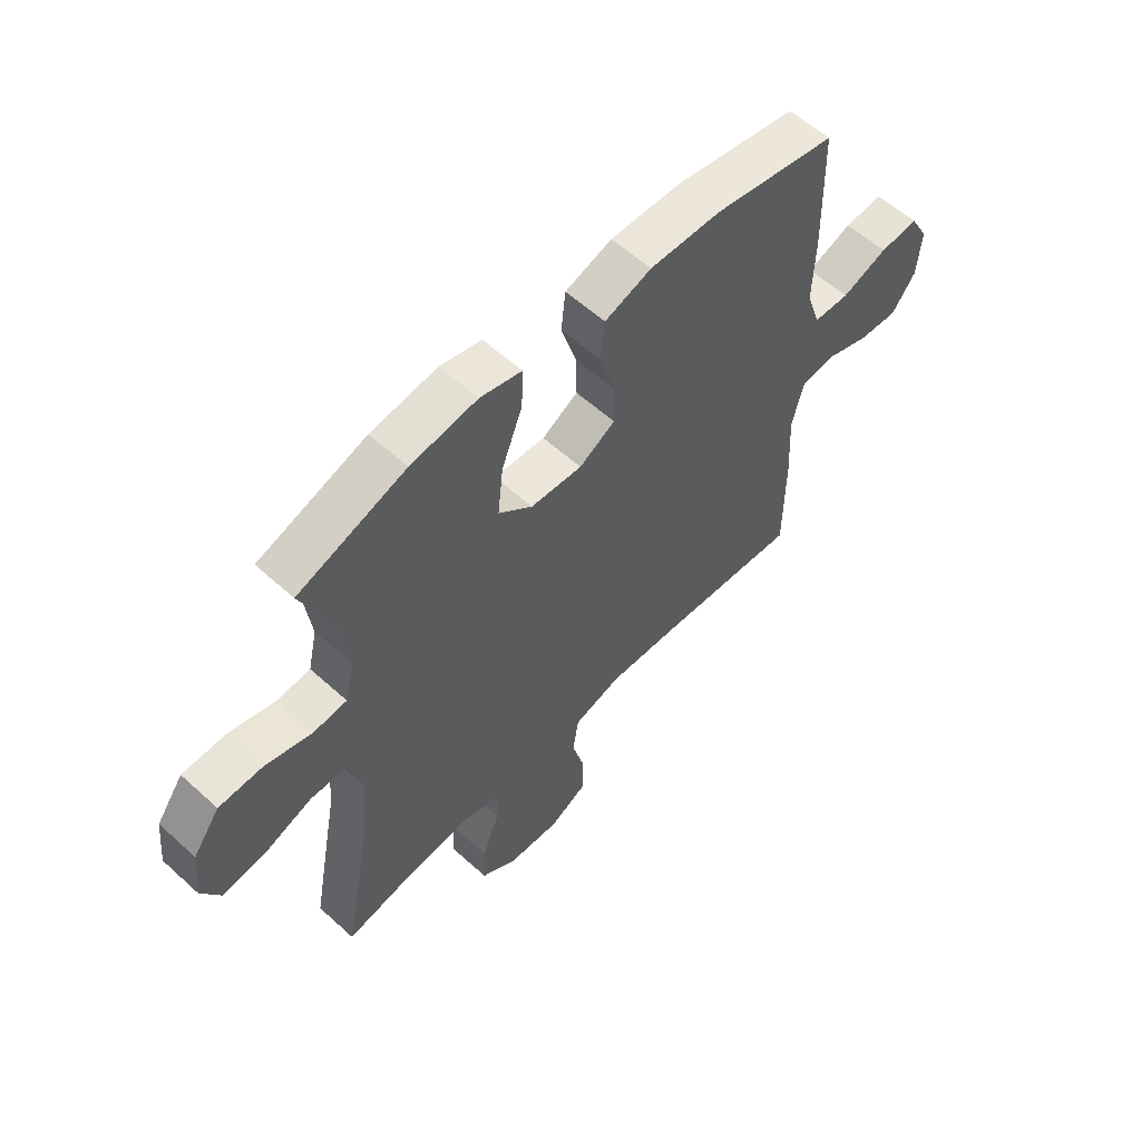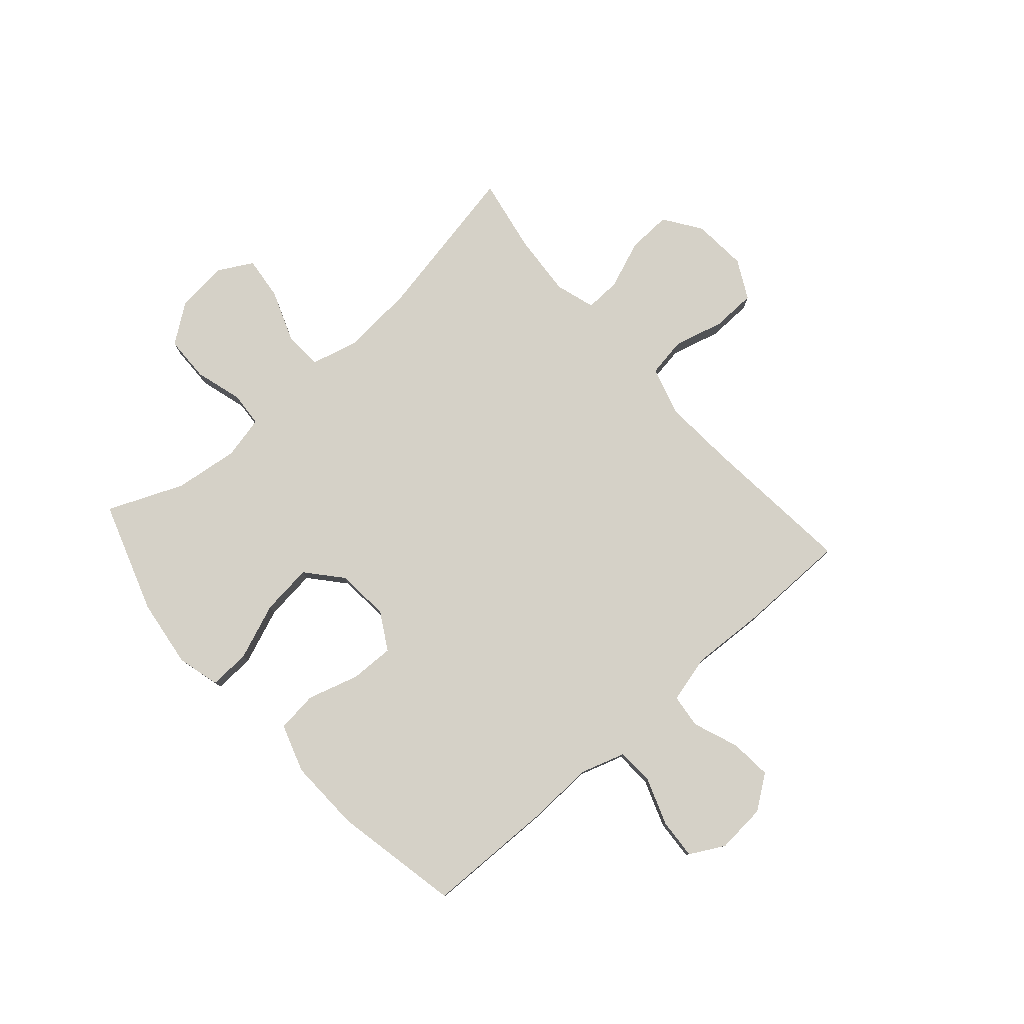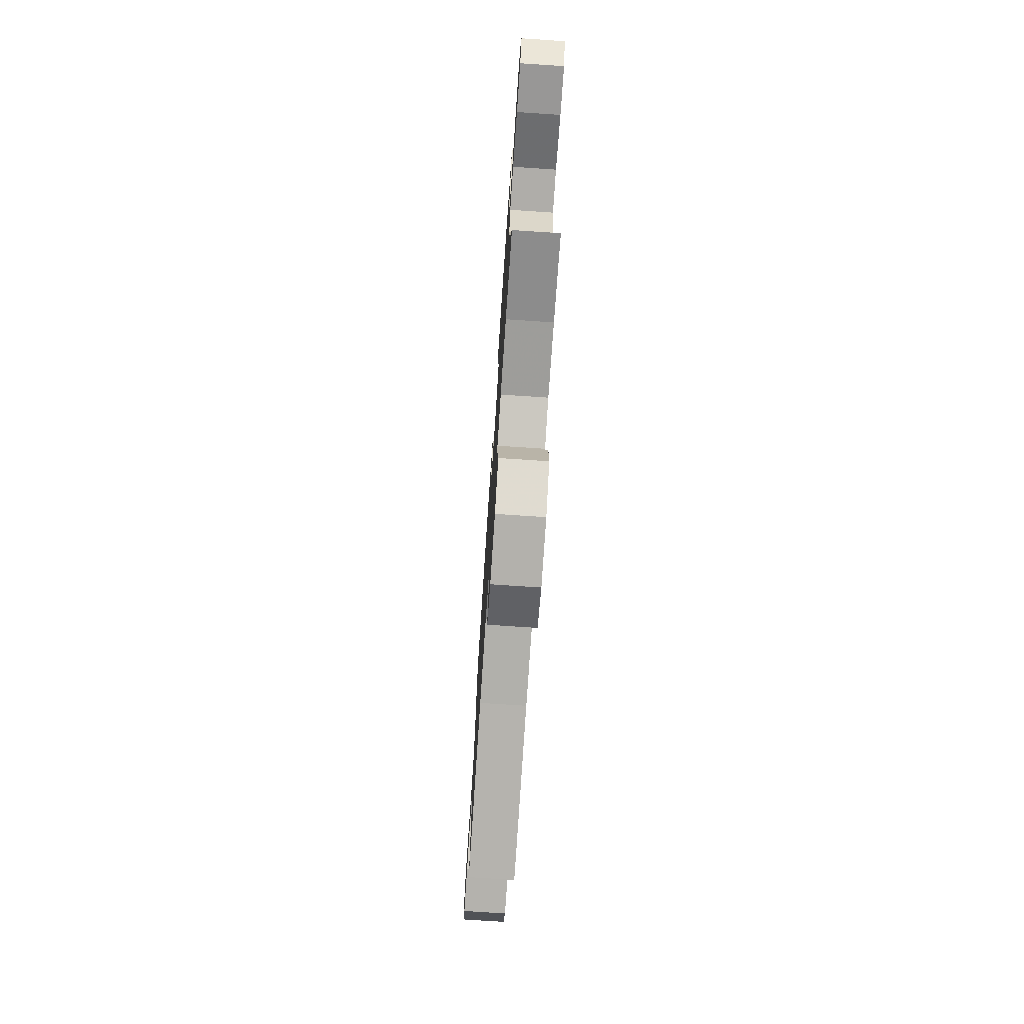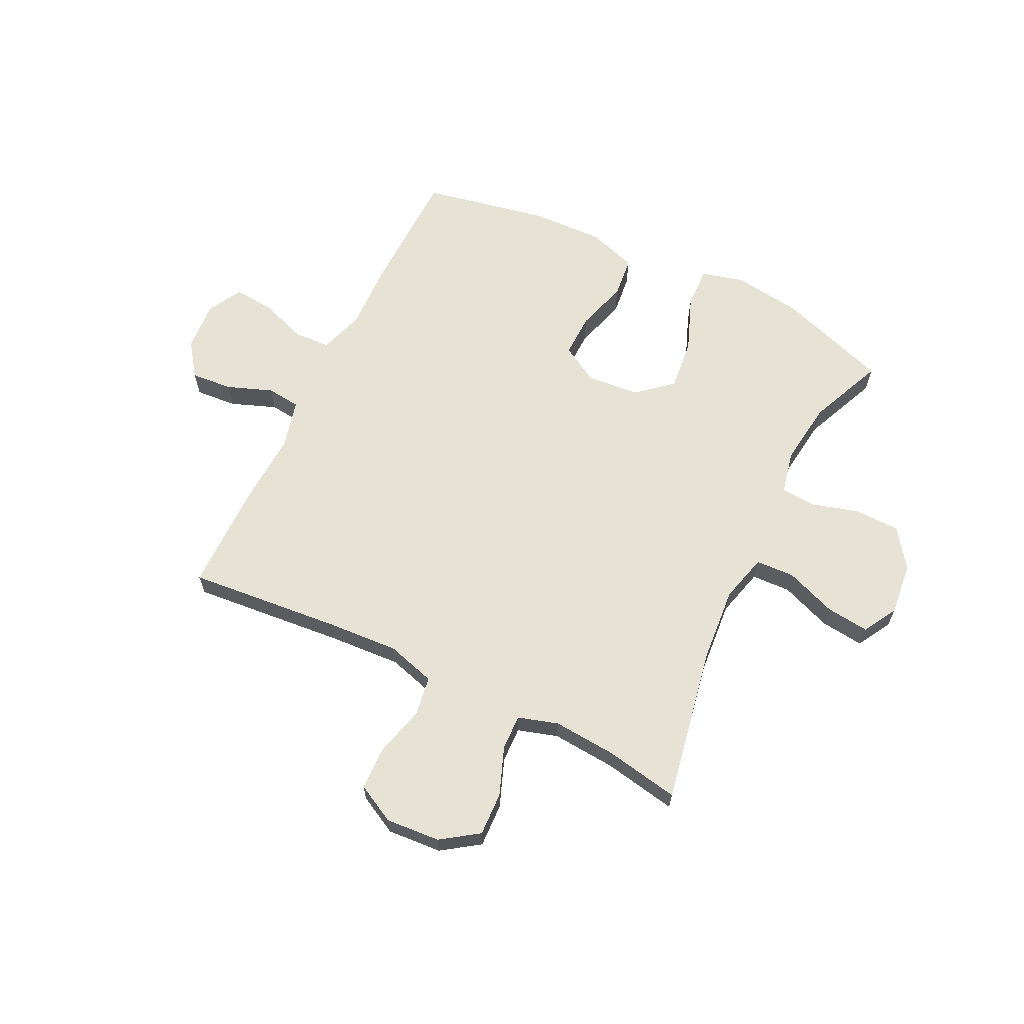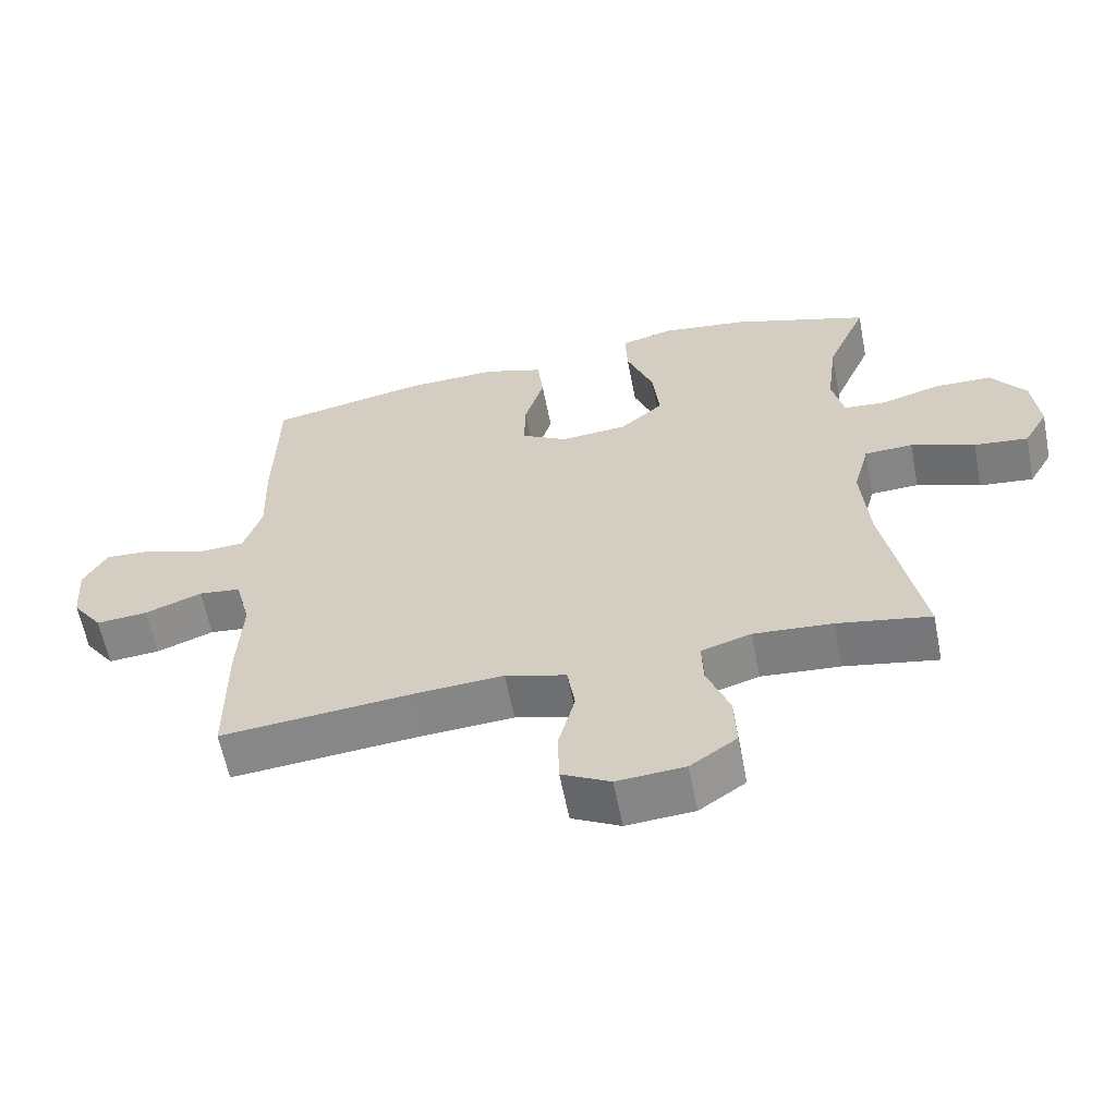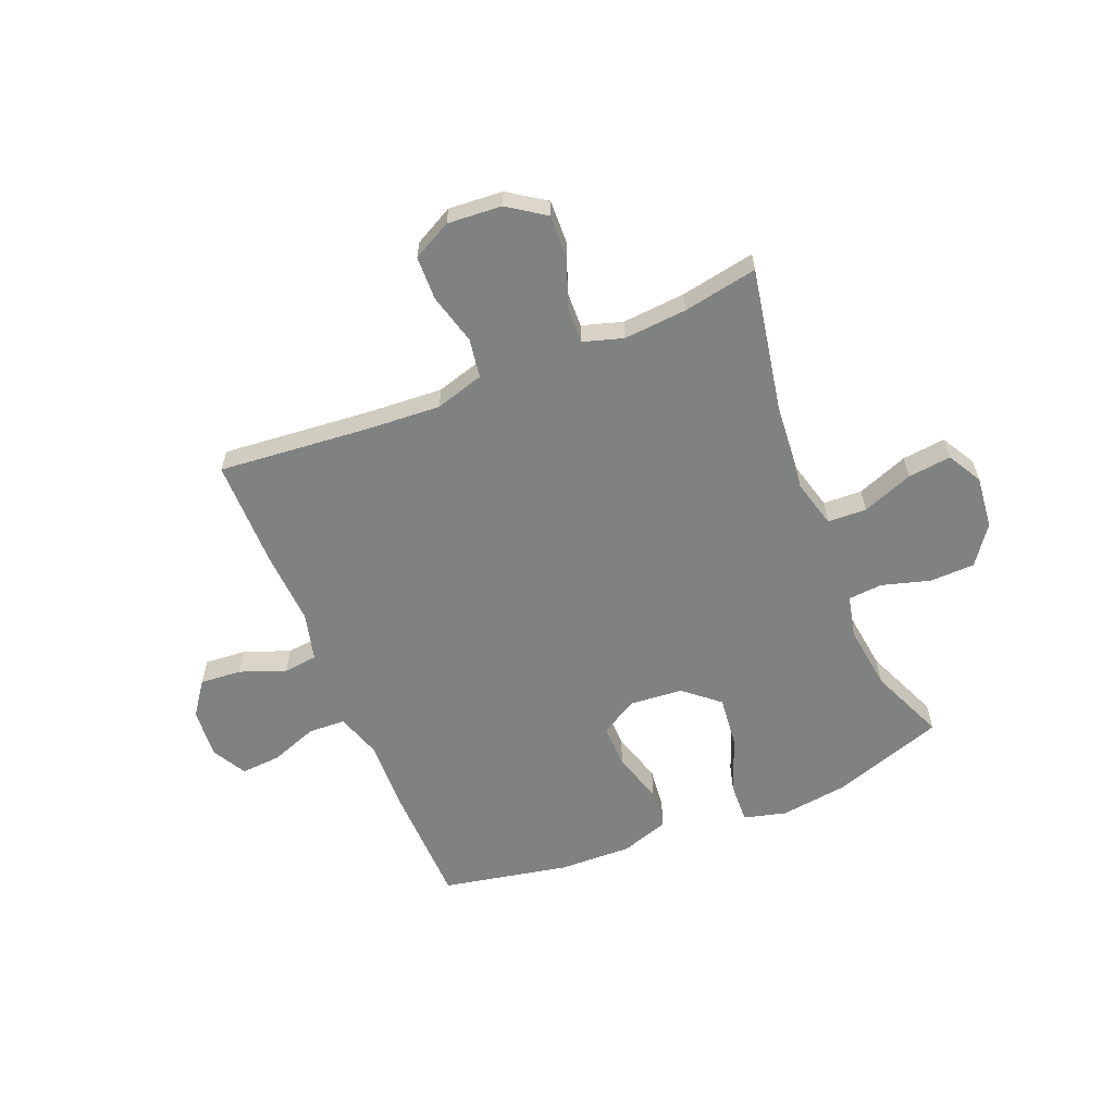
<metadata>
{"format":"obj","ext":"obj","renderer":"f3d","projection":"perspective","resolution":1024,"background":"white","views":[{"elev":58.2,"azim":-46.8,"up":"+Z"},{"elev":79.0,"azim":48.4,"up":"+Y"},{"elev":-74.9,"azim":-93.8,"up":"+Z"},{"elev":64.0,"azim":-154.0,"up":"+Y"},{"elev":-61.0,"azim":-168.9,"up":"+Z"},{"elev":-60.3,"azim":-157.8,"up":"+Y"}]}
</metadata>
<code>
v 0.5 0.07 -0.5
v 0.225 0.07 -0.475
v 0.094 0.07 -0.467
v 0.006 0.07 -0.493
v -0.005 0.07 -0.564
v 0.019 0.07 -0.655
v 0.017 0.07 -0.734
v -0.053 0.07 -0.771
v -0.151 0.07 -0.764
v -0.218 0.07 -0.718
v -0.215 0.07 -0.639
v -0.182 0.07 -0.552
v -0.18 0.07 -0.488
v -0.252 0.07 -0.466
v -0.366 0.07 -0.475
v -0.5 0.07 -0.5
v -0.447 0.07 -0.217
v -0.436 0.07 -0.083
v -0.459 0.07 0.004
v -0.529 0.07 0.007
v -0.621 0.07 -0.028
v -0.699 0.07 -0.037
v -0.734 0.07 0.025
v -0.724 0.07 0.12
v -0.674 0.07 0.189
v -0.592 0.07 0.191
v -0.506 0.07 0.166
v -0.444 0.07 0.171
v -0.427 0.07 0.248
v -0.442 0.07 0.364
v -0.5 0.07 0.5
v -0.3 0.07 0.568
v -0.176 0.07 0.585
v -0.099 0.07 0.565
v -0.102 0.07 0.491
v -0.141 0.07 0.39
v -0.151 0.07 0.297
v -0.088 0.07 0.243
v 0.008 0.07 0.235
v 0.075 0.07 0.274
v 0.073 0.07 0.353
v 0.045 0.07 0.446
v 0.053 0.07 0.52
v 0.14 0.07 0.549
v 0.272 0.07 0.545
v 0.5 0.07 0.5
v 0.505 0.07 0.27
v 0.501 0.07 0.147
v 0.527 0.07 0.067
v 0.594 0.07 0.064
v 0.679 0.07 0.095
v 0.751 0.07 0.1
v 0.785 0.07 0.038
v 0.778 0.07 -0.052
v 0.734 0.07 -0.113
v 0.659 0.07 -0.107
v 0.577 0.07 -0.076
v 0.516 0.07 -0.083
v 0.494 0.07 -0.17
v 0.501 0.07 -0.303
v 0.5 0 -0.5
v 0.225 0 -0.475
v 0.094 0 -0.467
v 0.006 0 -0.493
v -0.005 0 -0.564
v 0.019 0 -0.655
v 0.017 0 -0.734
v -0.053 0 -0.771
v -0.151 0 -0.764
v -0.218 0 -0.718
v -0.215 0 -0.639
v -0.182 0 -0.552
v -0.18 0 -0.488
v -0.252 0 -0.466
v -0.366 0 -0.475
v -0.5 0 -0.5
v -0.447 0 -0.217
v -0.436 0 -0.083
v -0.459 0 0.004
v -0.529 0 0.007
v -0.621 0 -0.028
v -0.699 0 -0.037
v -0.734 0 0.025
v -0.724 0 0.12
v -0.674 0 0.189
v -0.592 0 0.191
v -0.506 0 0.166
v -0.444 0 0.171
v -0.427 0 0.248
v -0.442 0 0.364
v -0.5 0 0.5
v -0.3 0 0.568
v -0.176 0 0.585
v -0.099 0 0.565
v -0.102 0 0.491
v -0.141 0 0.39
v -0.151 0 0.297
v -0.088 0 0.243
v 0.008 0 0.235
v 0.075 0 0.274
v 0.073 0 0.353
v 0.045 0 0.446
v 0.053 0 0.52
v 0.14 0 0.549
v 0.272 0 0.545
v 0.5 0 0.5
v 0.505 0 0.27
v 0.501 0 0.147
v 0.527 0 0.067
v 0.594 0 0.064
v 0.679 0 0.095
v 0.751 0 0.1
v 0.785 0 0.038
v 0.778 0 -0.052
v 0.734 0 -0.113
v 0.659 0 -0.107
v 0.577 0 -0.076
v 0.516 0 -0.083
v 0.494 0 -0.17
v 0.501 0 -0.303
f 59 60 1 2
f 58 59 2 3
f 54 55 56 57
f 54 57 58
f 53 54 58
f 50 51 52 53
f 49 50 53 58
f 48 49 58 3
f 41 42 43 44
f 40 41 44 45
f 33 34 35 36
f 33 36 37
f 30 31 32 33
f 29 30 33 37
f 28 29 37 38
f 24 25 26 27
f 24 27 28
f 23 24 28
f 20 21 22 23
f 19 20 23 28
f 18 19 28 38
f 15 16 17
f 14 15 17 18
f 13 14 18 38
f 9 10 11 12
f 5 6 7 8
f 4 5 8 9
f 47 48 3 4
f 40 45 46 47
f 39 40 47 4
f 12 13 38 39
f 4 9 12 39
f 62 61 120 119
f 63 62 119 118
f 117 116 115 114
f 118 117 114
f 118 114 113
f 113 112 111 110
f 118 113 110 109
f 63 118 109 108
f 104 103 102 101
f 105 104 101 100
f 96 95 94 93
f 97 96 93
f 93 92 91 90
f 97 93 90 89
f 98 97 89 88
f 87 86 85 84
f 88 87 84
f 88 84 83
f 83 82 81 80
f 88 83 80 79
f 98 88 79 78
f 77 76 75
f 78 77 75 74
f 98 78 74 73
f 72 71 70 69
f 68 67 66 65
f 69 68 65 64
f 64 63 108 107
f 107 106 105 100
f 64 107 100 99
f 99 98 73 72
f 99 72 69 64
f 1 61 62 2
f 2 62 63 3
f 3 63 64 4
f 4 64 65 5
f 5 65 66 6
f 6 66 67 7
f 7 67 68 8
f 8 68 69 9
f 9 69 70 10
f 10 70 71 11
f 11 71 72 12
f 12 72 73 13
f 13 73 74 14
f 14 74 75 15
f 15 75 76 16
f 16 76 77 17
f 17 77 78 18
f 18 78 79 19
f 19 79 80 20
f 20 80 81 21
f 21 81 82 22
f 22 82 83 23
f 23 83 84 24
f 24 84 85 25
f 25 85 86 26
f 26 86 87 27
f 27 87 88 28
f 28 88 89 29
f 29 89 90 30
f 30 90 91 31
f 31 91 92 32
f 32 92 93 33
f 33 93 94 34
f 34 94 95 35
f 35 95 96 36
f 36 96 97 37
f 37 97 98 38
f 38 98 99 39
f 39 99 100 40
f 40 100 101 41
f 41 101 102 42
f 42 102 103 43
f 43 103 104 44
f 44 104 105 45
f 45 105 106 46
f 46 106 107 47
f 47 107 108 48
f 48 108 109 49
f 49 109 110 50
f 50 110 111 51
f 51 111 112 52
f 52 112 113 53
f 53 113 114 54
f 54 114 115 55
f 55 115 116 56
f 56 116 117 57
f 57 117 118 58
f 58 118 119 59
f 59 119 120 60
f 60 120 61 1

</code>
